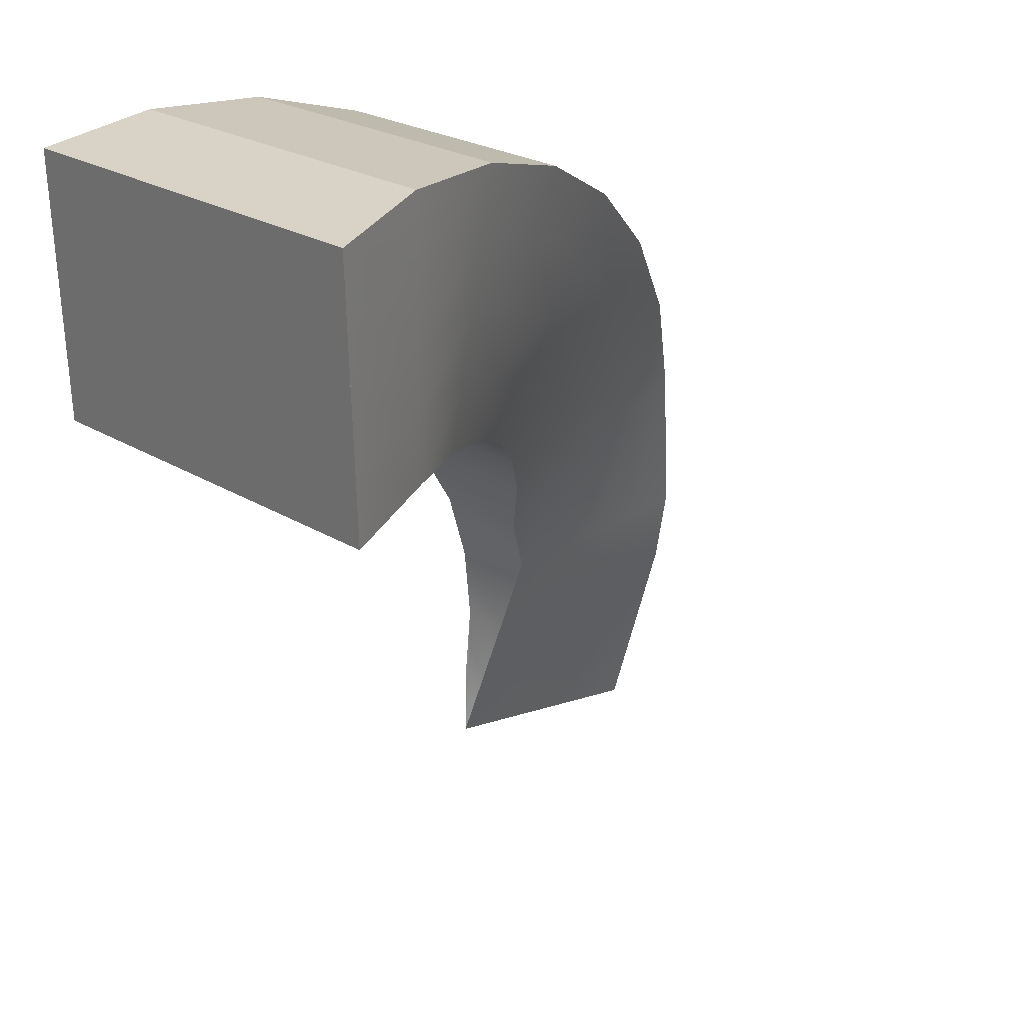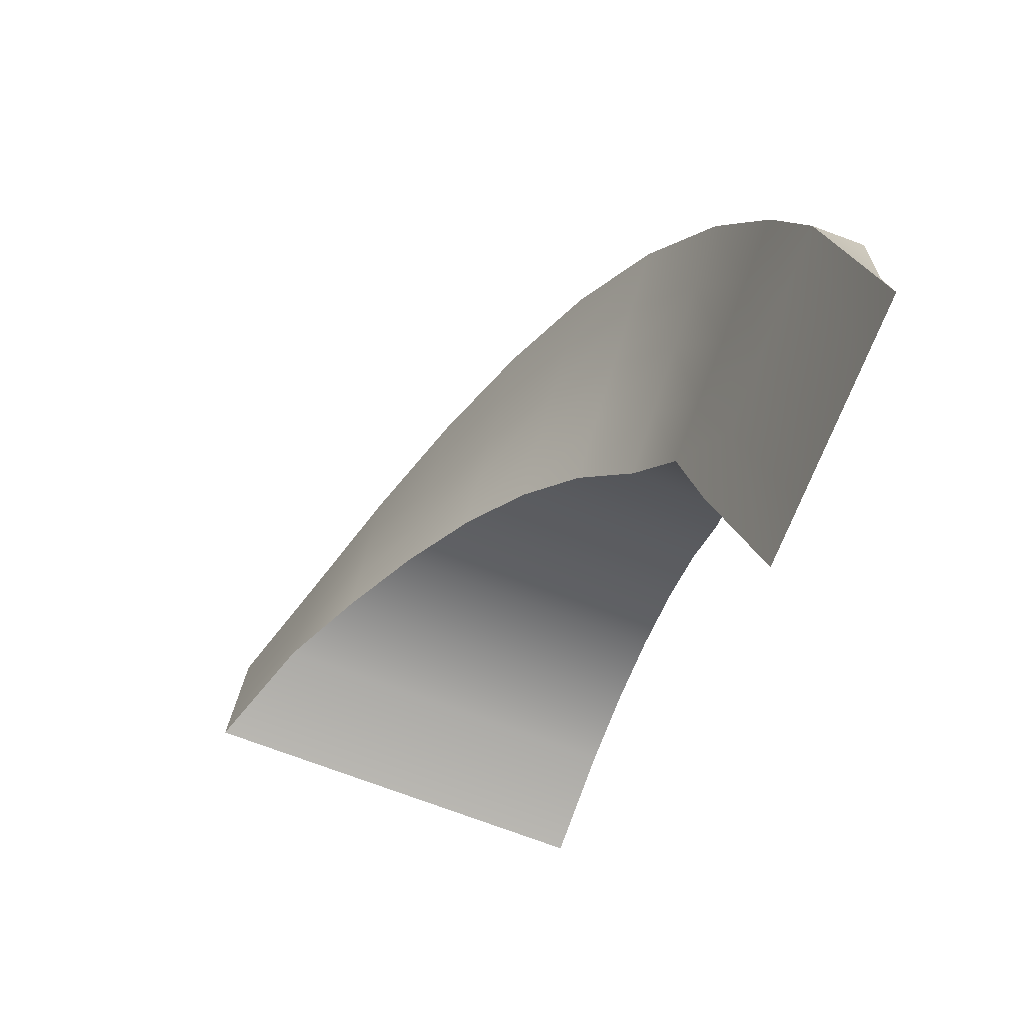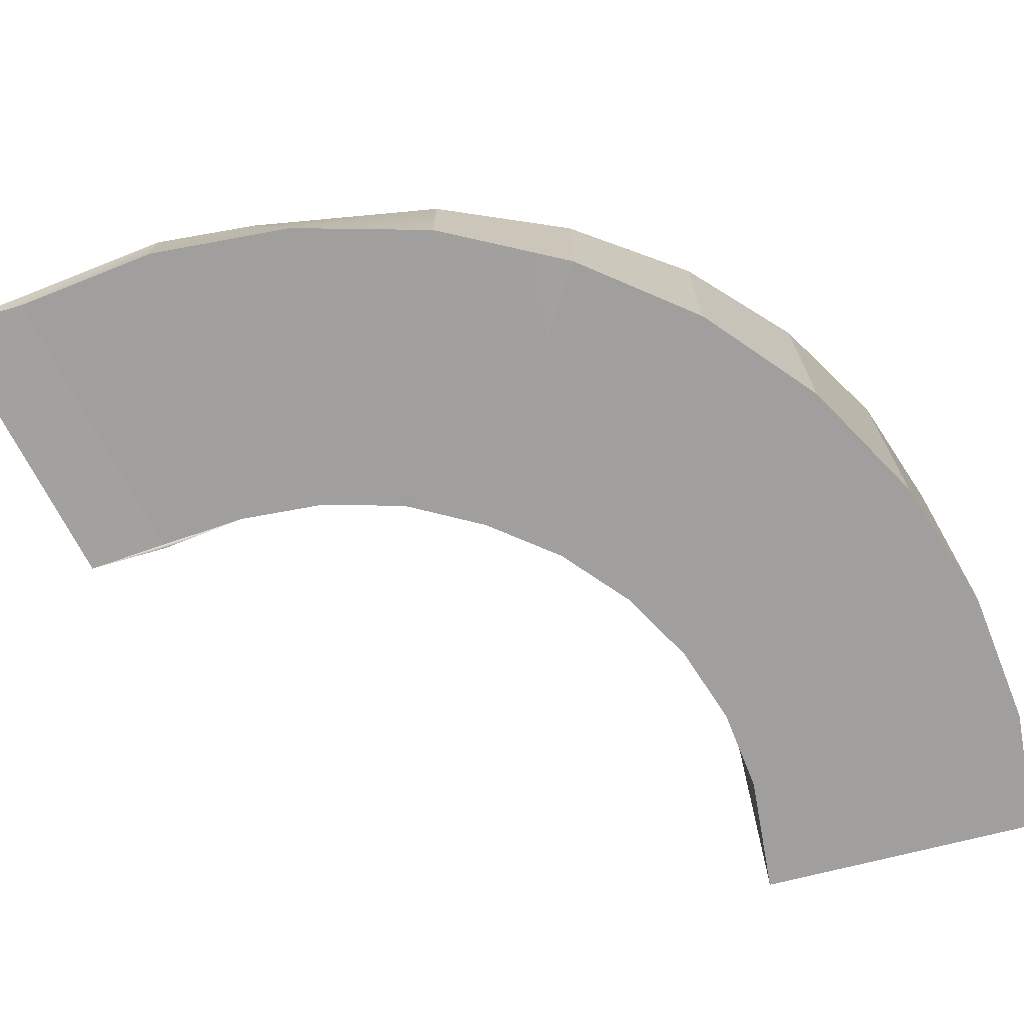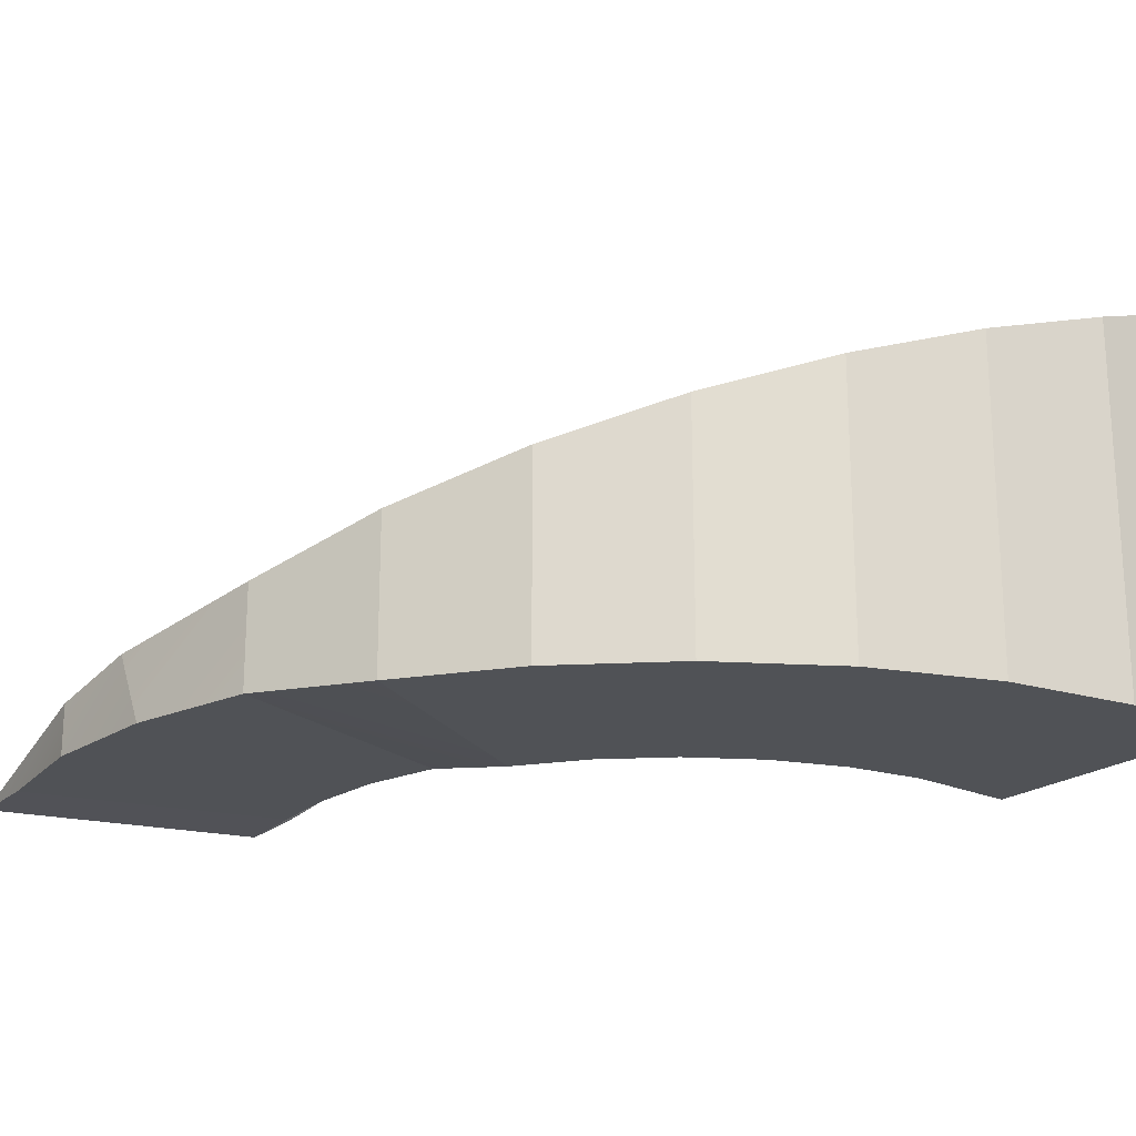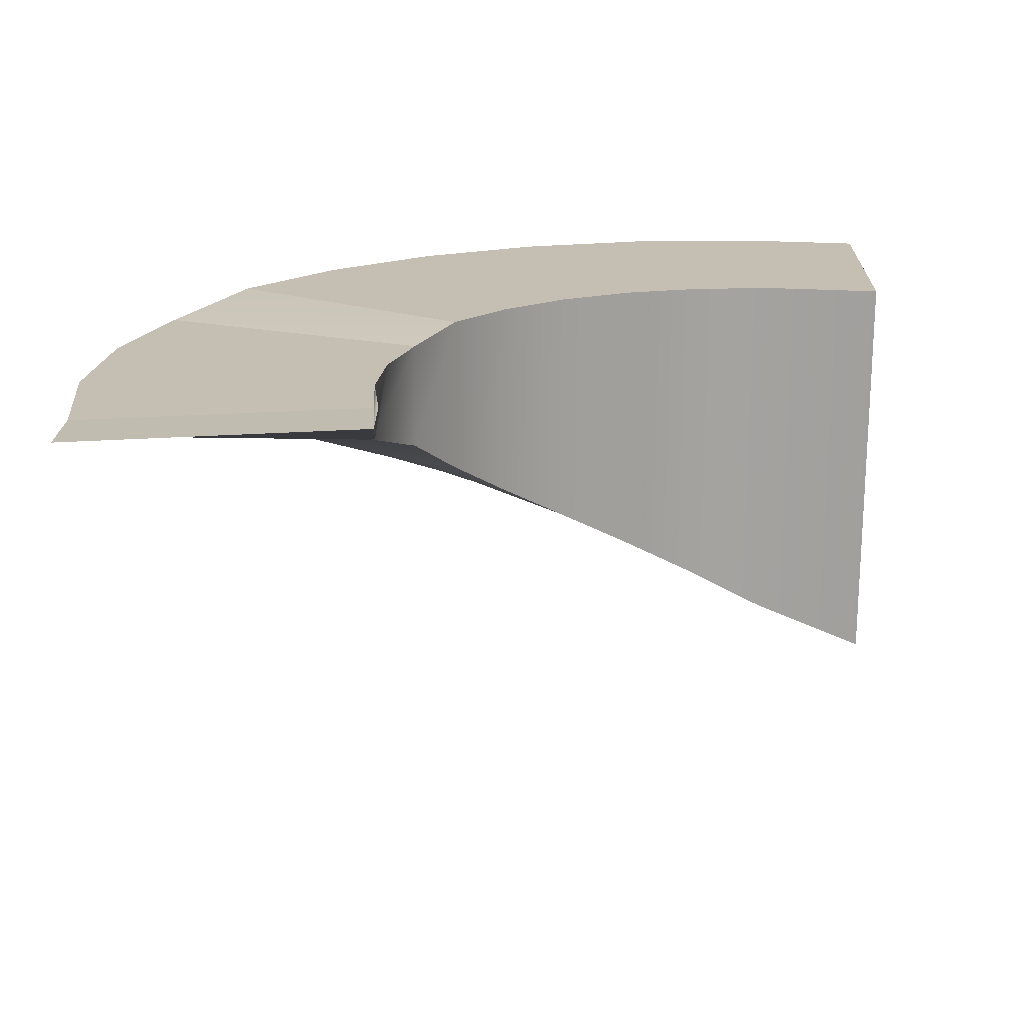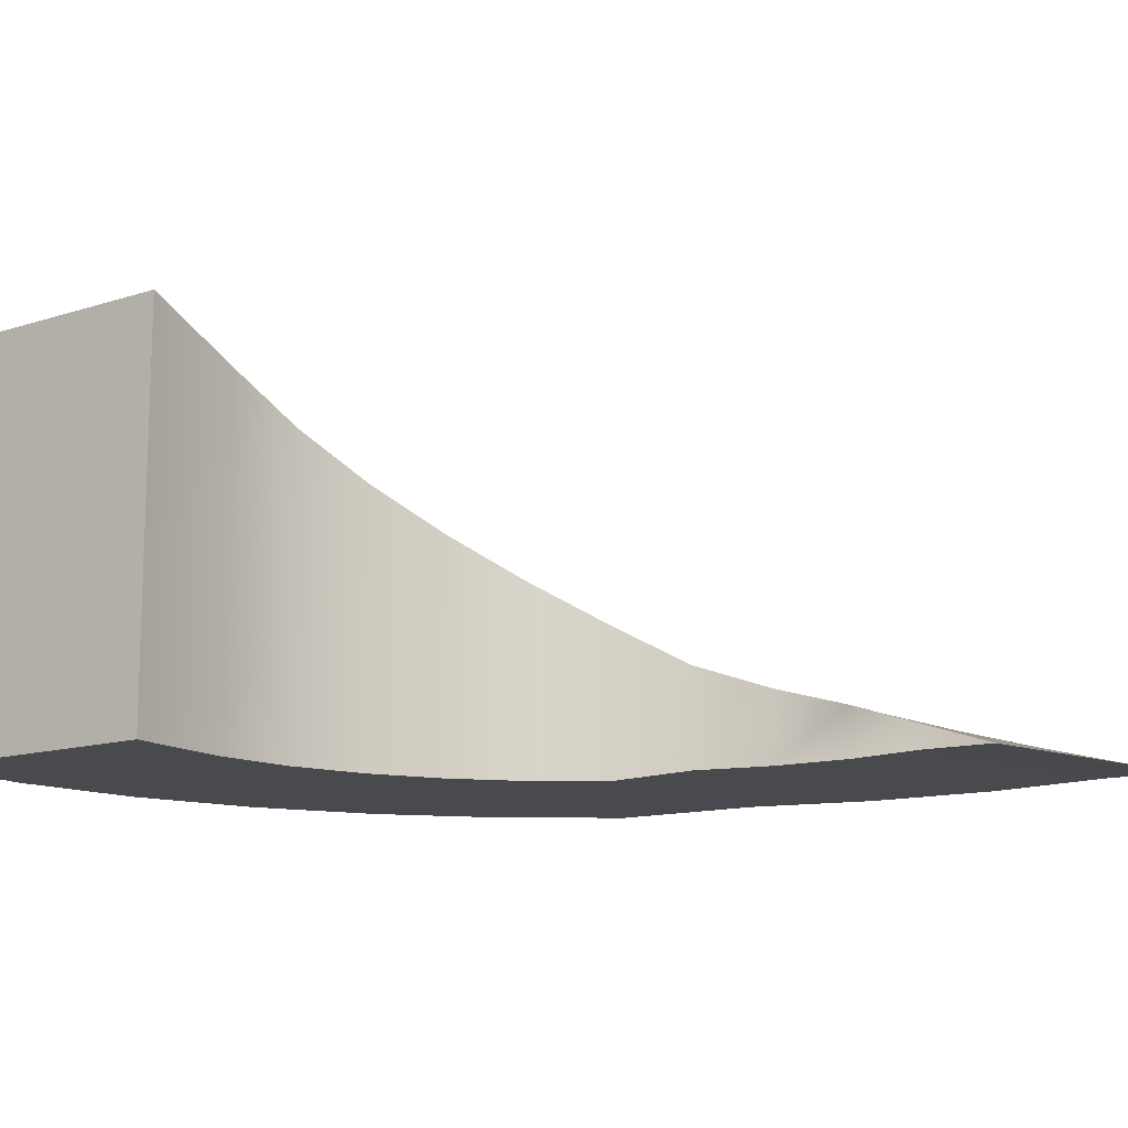
<metadata>
{"format":"obj","ext":"obj","renderer":"f3d","projection":"perspective","resolution":1024,"background":"white","views":[{"elev":24.9,"azim":-45.5,"up":"+Y"},{"elev":-76.3,"azim":69.8,"up":"+Y"},{"elev":-71.5,"azim":106.1,"up":"+Z"},{"elev":-20.7,"azim":145.9,"up":"+Z"},{"elev":-72.5,"azim":179.4,"up":"+Y"},{"elev":-13.1,"azim":-52.0,"up":"+Z"}]}
</metadata>
<code>
g COL_FallGuy_Penguin_Solos_Spawn_Ramp
v 16.43 19.63 -15.5
v 20 20 -15.5
v 16.43 19.63 -3.5
v 20 20 -4.75
v 20 12 -15.5
v 16.68 11.66 -15.5
v 20 12 -4.75
v 16.68 11.66 -3.5
v 20 20 -15.5
v 23.9 19.62 -15.5
v 20 20 -4.75
v 23.9 19.62 -6
v 22.34 11.77 -15.5
v 20 12 -15.5
v 22.34 11.77 -6
v 20 12 -4.75
v 23.9 19.62 -15.5
v 27.65 18.48 -15.5
v 23.9 19.62 -6
v 27.65 18.48 -7.25
v 24.59 11.09 -15.5
v 22.34 11.77 -15.5
v 24.59 11.09 -7.25
v 22.34 11.77 -6
v 27.65 18.48 -15.5
v 31.11 16.63 -15.5
v 27.65 18.48 -7.25
v 31.11 16.63 -8.5
v 26.67 9.978 -15.5
v 24.59 11.09 -15.5
v 26.67 9.978 -8.5
v 24.59 11.09 -7.25
v 31.11 16.63 -15.5
v 34.14 14.14 -15.5
v 31.11 16.63 -8.5
v 34.14 14.14 -9.75
v 28.49 8.485 -15.5
v 26.67 9.978 -15.5
v 28.49 8.485 -9.75
v 26.67 9.978 -8.5
v 34.14 14.14 -15.5
v 36.63 11.11 -15.5
v 34.14 14.14 -9.75
v 36.63 11.11 -11
v 29.98 6.667 -15.5
v 28.49 8.485 -15.5
v 29.98 6.667 -11
v 28.49 8.485 -9.75
v 36.63 11.11 -15.5
v 38.48 7.654 -15.25
v 36.63 11.11 -11
v 38.48 7.654 -12.25
v 31.09 4.592 -15.25
v 29.98 6.667 -15.5
v 31.09 4.592 -12.25
v 29.98 6.667 -11
v 38.48 7.654 -15.25
v 39.62 3.902 -15.25
v 38.48 7.654 -12.25
v 39.59 2.602 -13
v 31.77 2.341 -15.25
v 31.09 4.592 -15.25
v 32.25 2.535 -13
v 31.09 4.592 -12.25
v 39.62 3.902 -15.25
v 40 -4.646e-05 -15.25
v 39.59 2.602 -13
v 40 -4.403e-05 -13.75
v 32 -4.646e-05 -15.25
v 31.77 2.341 -15.25
v 32 -4.403e-05 -13.75
v 32.25 2.535 -13
v 40 -4.646e-05 -15.25
v 39.62 -3.902 -15.25
v 40 -4.403e-05 -13.75
v 39.62 -6.125 -15.29
v 31.77 -2.341 -15.25
v 32 -4.646e-05 -15.25
v 31.77 -4.564 -15.29
v 32 -4.646e-05 -15.25
v 32 -4.403e-05 -13.75
v 31.77 -4.564 -15.29
v 20 12 -4.75
v 16.68 11.66 -3.5
v 16.62 13.65 -3.5
v 20 14 -4.75
v 16.55 15.64 -3.5
v 20 16 -4.75
v 22.34 11.77 -6
v 20 12 -4.75
v 22.73 13.73 -6
v 20 14 -4.75
v 22.73 13.73 -6
v 20 14 -4.75
v 23.12 15.69 -6
v 20 16 -4.75
v 26.12 14.78 -7.25
v 25.36 12.93 -7.25
v 23.12 15.69 -6
v 22.73 13.73 -6
v 25.36 12.93 -7.25
v 24.59 11.09 -7.25
v 22.73 13.73 -6
v 22.34 11.77 -6
v 26.67 9.978 -8.5
v 24.59 11.09 -7.25
v 27.78 11.64 -8.5
v 25.36 12.93 -7.25
v 27.78 11.64 -8.5
v 25.36 12.93 -7.25
v 28.89 13.3 -8.5
v 26.12 14.78 -7.25
v 28.49 8.485 -9.75
v 26.67 9.978 -8.5
v 29.9 9.9 -9.75
v 27.78 11.64 -8.5
v 29.9 9.9 -9.75
v 27.78 11.64 -8.5
v 31.31 11.31 -9.75
v 28.89 13.3 -8.5
v 29.98 6.667 -11
v 28.49 8.485 -9.75
v 31.64 7.778 -11
v 29.9 9.9 -9.75
v 31.64 7.778 -11
v 29.9 9.9 -9.75
v 33.3 8.889 -11
v 31.31 11.31 -9.75
v 31.09 4.592 -12.25
v 29.98 6.667 -11
v 32.93 5.358 -12.25
v 31.64 7.778 -11
v 32.93 5.358 -12.25
v 31.64 7.778 -11
v 34.78 6.123 -12.25
v 33.3 8.889 -11
v 35.92 2.568 -13
v 34.08 2.551 -13
v 34.78 6.123 -12.25
v 32.93 5.358 -12.25
v 34.08 2.551 -13
v 32.25 2.535 -13
v 32.93 5.358 -12.25
v 31.09 4.592 -12.25
v 34.08 2.551 -13
v 34 -4.403e-05 -13.75
v 32.25 2.535 -13
v 32 -4.403e-05 -13.75
v 36 -4.403e-05 -13.75
v 35.92 2.568 -13
v 36 -4.403e-05 -13.75
v 35.69 -5.344 -15.29
v 33.73 -4.954 -15.29
v 34 -4.403e-05 -13.75
v 34 -4.403e-05 -13.75
v 33.73 -4.954 -15.29
v 31.77 -4.564 -15.29
v 32 -4.403e-05 -13.75
v 16.49 17.64 -3.5
v 20 18 -4.75
v 16.43 19.63 -3.5
v 20 20 -4.75
v 20 16 -4.75
v 23.51 17.65 -6
v 20 18 -4.75
v 23.51 17.65 -6
v 20 18 -4.75
v 23.9 19.62 -6
v 20 20 -4.75
v 27.65 18.48 -7.25
v 26.89 16.63 -7.25
v 23.9 19.62 -6
v 23.51 17.65 -6
v 23.51 17.65 -6
v 23.12 15.69 -6
v 31.11 16.63 -8.5
v 30 14.97 -8.5
v 27.65 18.48 -7.25
v 26.89 16.63 -7.25
v 28.89 13.3 -8.5
v 26.89 16.63 -7.25
v 31.31 11.31 -9.75
v 28.89 13.3 -8.5
v 32.73 12.73 -9.75
v 30 14.97 -8.5
v 34.14 14.14 -9.75
v 32.73 12.73 -9.75
v 31.11 16.63 -8.5
v 33.3 8.889 -11
v 31.31 11.31 -9.75
v 34.97 10 -11
v 32.73 12.73 -9.75
v 34.97 10 -11
v 32.73 12.73 -9.75
v 36.63 11.11 -11
v 34.14 14.14 -9.75
v 34.78 6.123 -12.25
v 33.3 8.889 -11
v 36.63 6.888 -12.25
v 34.97 10 -11
v 36.63 6.888 -12.25
v 34.97 10 -11
v 38.48 7.654 -12.25
v 36.63 11.11 -11
v 37.75 2.585 -13
v 38.48 7.654 -12.25
v 39.59 2.602 -13
v 36.63 6.888 -12.25
v 35.92 2.568 -13
v 36.63 6.888 -12.25
v 37.75 2.585 -13
v 34.78 6.123 -12.25
v 38 -4.403e-05 -13.75
v 39.59 2.602 -13
v 40 -4.403e-05 -13.75
v 37.75 2.585 -13
v 40 -4.403e-05 -13.75
v 39.62 -6.125 -15.29
v 37.65 -5.735 -15.29
v 38 -4.403e-05 -13.75
v 38 -4.403e-05 -13.75
v 37.65 -5.735 -15.29
v 35.69 -5.344 -15.29
v 36 -4.403e-05 -13.75
v 31.77 -2.341 -15.25
v 39.62 -6.125 -15.29
v 39.62 -3.902 -15.25
v 31.77 -4.564 -15.29
v 39.62 -3.902 -15.25
v 32 -4.646e-05 -15.25
v 31.77 -2.341 -15.25
v 40 -4.646e-05 -15.25
v 31.77 2.341 -15.25
v 39.62 3.902 -15.25
v 31.09 4.592 -15.25
v 38.48 7.654 -15.25
v 38.48 7.654 -15.25
v 29.98 6.667 -15.5
v 31.09 4.592 -15.25
v 36.63 11.11 -15.5
v 36.63 11.11 -15.5
v 28.49 8.485 -15.5
v 29.98 6.667 -15.5
v 34.14 14.14 -15.5
v 26.67 9.978 -15.5
v 31.11 16.63 -15.5
v 24.59 11.09 -15.5
v 27.65 18.48 -15.5
v 22.34 11.77 -15.5
v 23.9 19.62 -15.5
v 20 12 -15.5
v 20 20 -15.5
v 20 20 -15.5
v 16.68 11.66 -15.5
v 20 12 -15.5
v 16.43 19.63 -15.5
v 16.43 19.63 -15.5
v 16.68 11.66 -3.5
v 16.68 11.66 -15.5
v 16.43 19.63 -3.5
g COL_FallGuy_Penguin_Solos_Spawn_Ramp_0
f 3 2 1
f 3 4 2
f 7 6 5
f 7 8 6
f 11 10 9
f 11 12 10
f 15 14 13
f 15 16 14
f 19 18 17
f 19 20 18
f 23 22 21
f 23 24 22
f 27 26 25
f 27 28 26
f 31 30 29
f 31 32 30
f 35 34 33
f 35 36 34
f 39 38 37
f 39 40 38
f 43 42 41
f 43 44 42
f 47 46 45
f 47 48 46
f 51 50 49
f 51 52 50
f 55 54 53
f 55 56 54
f 59 58 57
f 59 60 58
f 63 62 61
f 63 64 62
f 67 66 65
f 67 68 66
f 71 70 69
f 71 72 70
f 75 74 73
f 75 76 74
f 79 78 77
f 82 81 80
f 85 84 83
f 85 83 86
f 87 85 86
f 87 86 88
f 91 90 89
f 91 92 90
f 95 94 93
f 95 96 94
f 99 98 97
f 99 100 98
f 103 102 101
f 103 104 102
f 107 106 105
f 107 108 106
f 111 110 109
f 111 112 110
f 115 114 113
f 115 116 114
f 119 118 117
f 119 120 118
f 123 122 121
f 123 124 122
f 127 126 125
f 127 128 126
f 131 130 129
f 132 130 131
f 135 134 133
f 136 134 135
f 139 138 137
f 140 138 139
f 143 142 141
f 144 142 143
f 147 146 145
f 147 148 146
f 150 145 149
f 145 146 149
f 153 152 151
f 154 153 151
f 157 156 155
f 158 157 155
f 159 87 88
f 159 88 160
f 161 159 160
f 161 160 162
f 164 163 95
f 164 165 163
f 168 167 166
f 168 169 167
f 172 171 170
f 172 173 171
f 174 97 171
f 174 175 97
f 178 177 176
f 178 179 177
f 181 180 177
f 181 112 180
f 184 183 182
f 184 185 183
f 188 187 186
f 188 185 187
f 191 190 189
f 191 192 190
f 195 194 193
f 195 196 194
f 199 198 197
f 199 200 198
f 203 202 201
f 203 204 202
f 207 206 205
f 206 208 205
f 211 210 209
f 210 212 209
f 215 214 213
f 214 216 213
f 213 216 149
f 216 150 149
f 219 218 217
f 220 219 217
f 223 222 221
f 224 223 221
f 227 226 225
f 226 228 225
f 231 230 229
f 230 232 229
f 230 233 232
f 233 234 232
f 233 235 234
f 235 236 234
f 239 238 237
f 238 240 237
f 243 242 241
f 242 244 241
f 242 245 244
f 245 246 244
f 245 247 246
f 247 248 246
f 247 249 248
f 249 250 248
f 249 251 250
f 251 252 250
f 255 254 253
f 254 256 253
f 259 258 257
f 258 260 257

</code>
